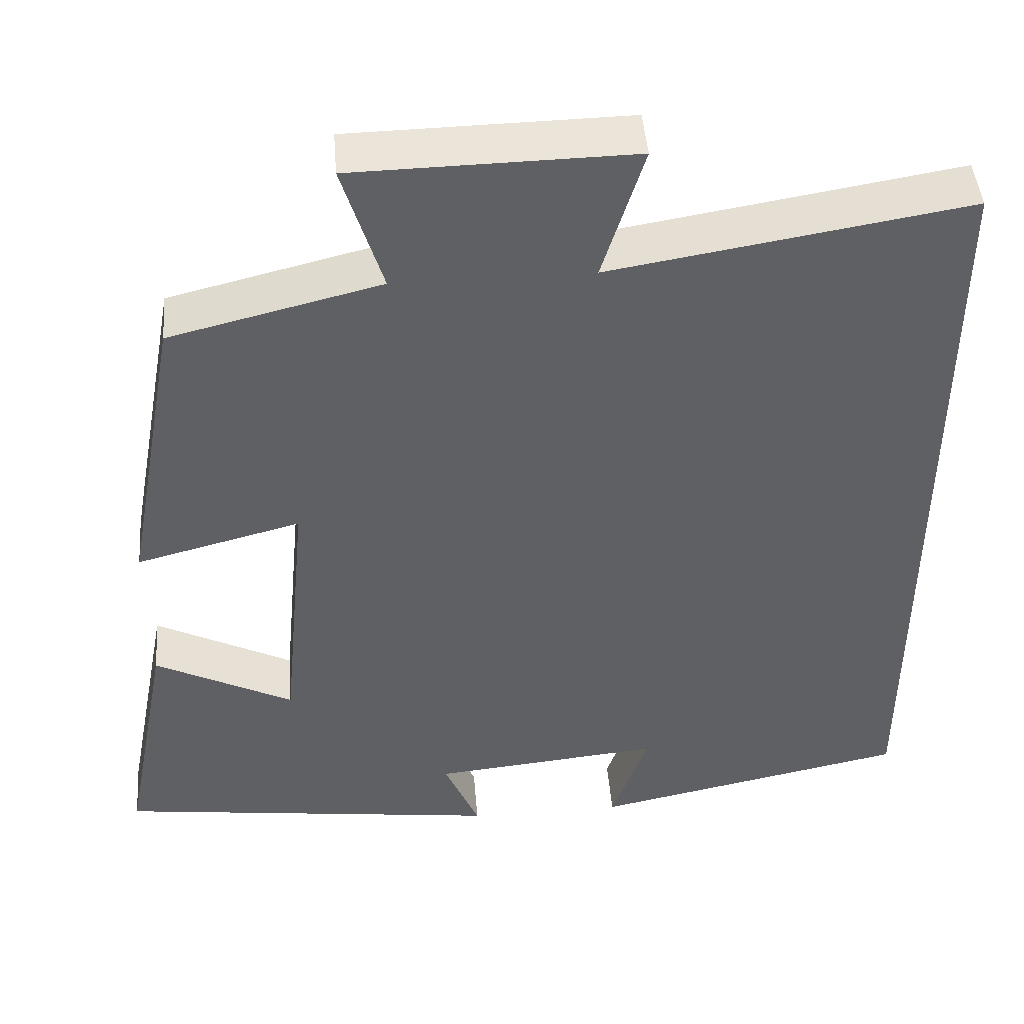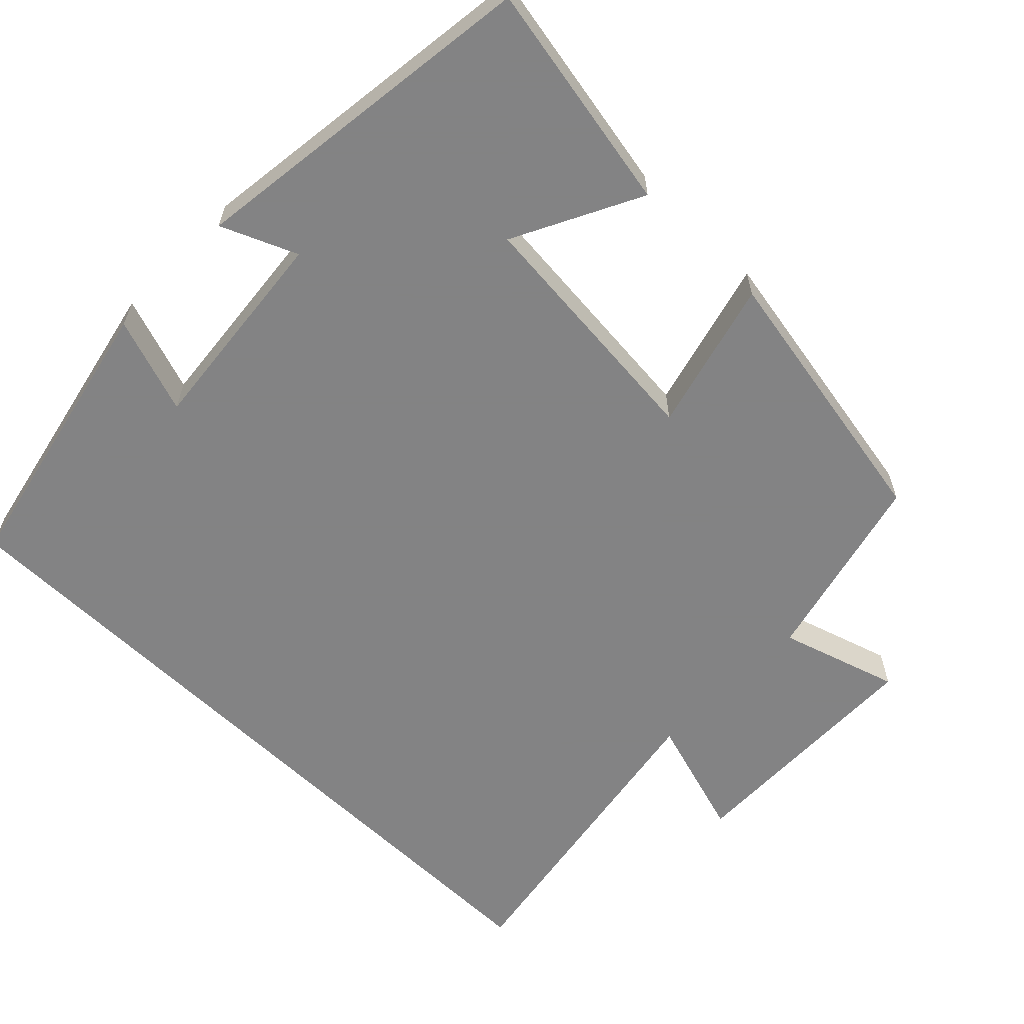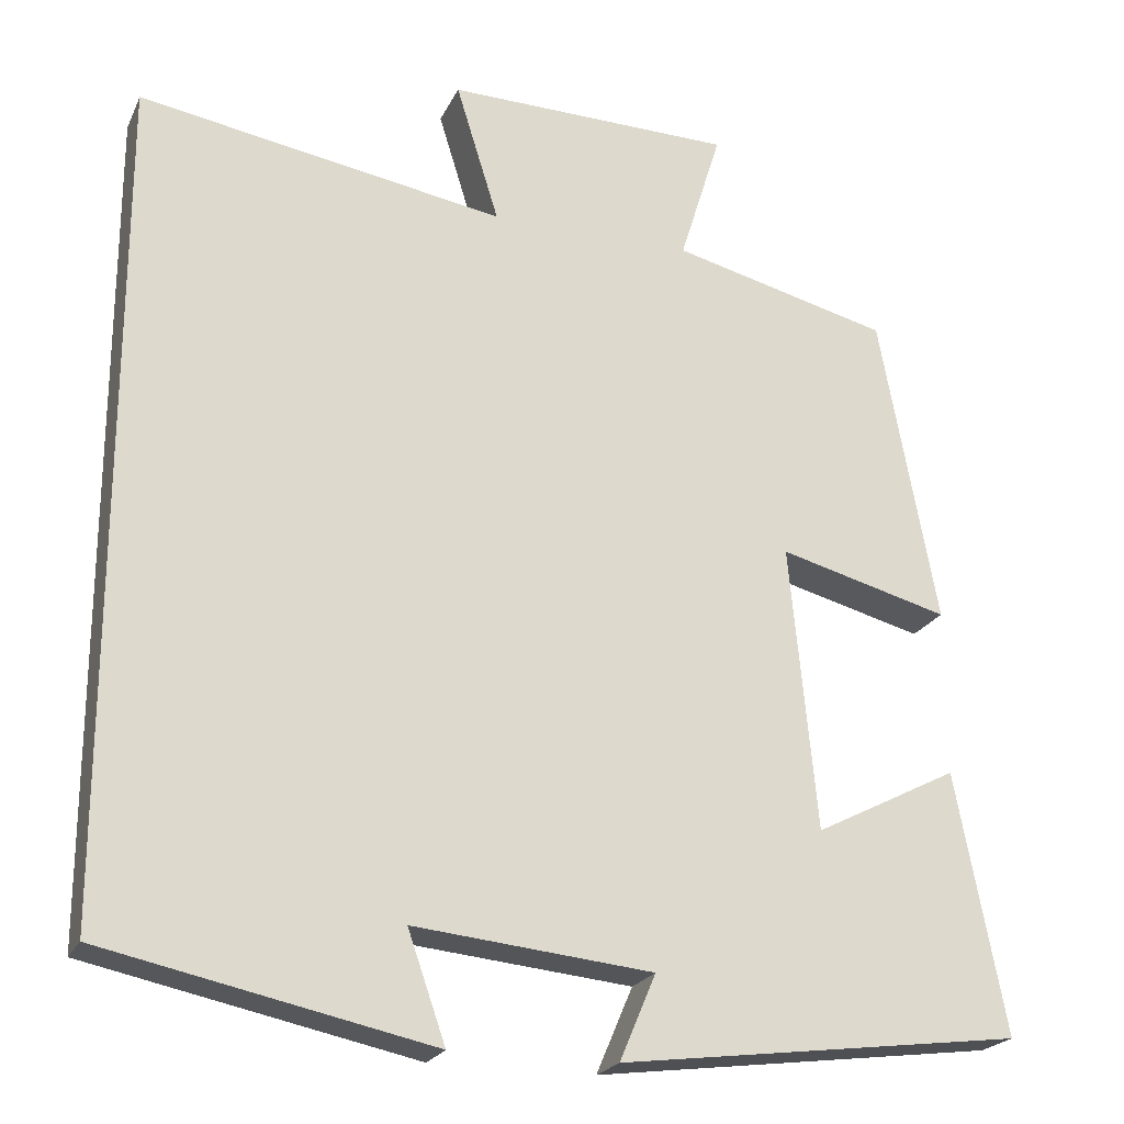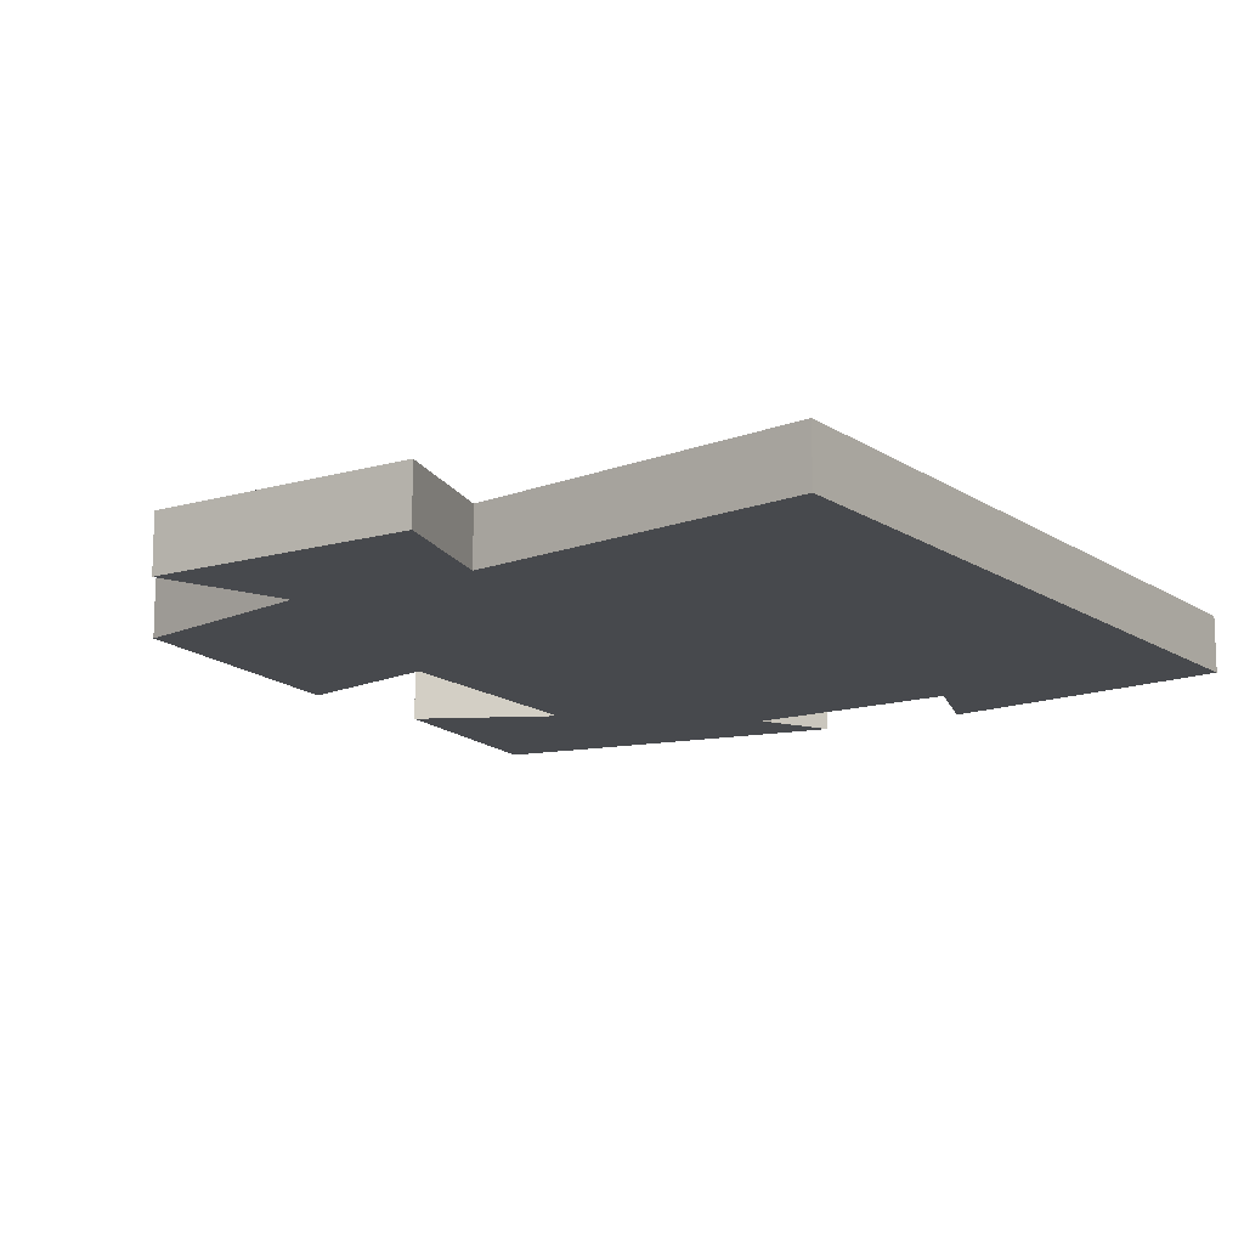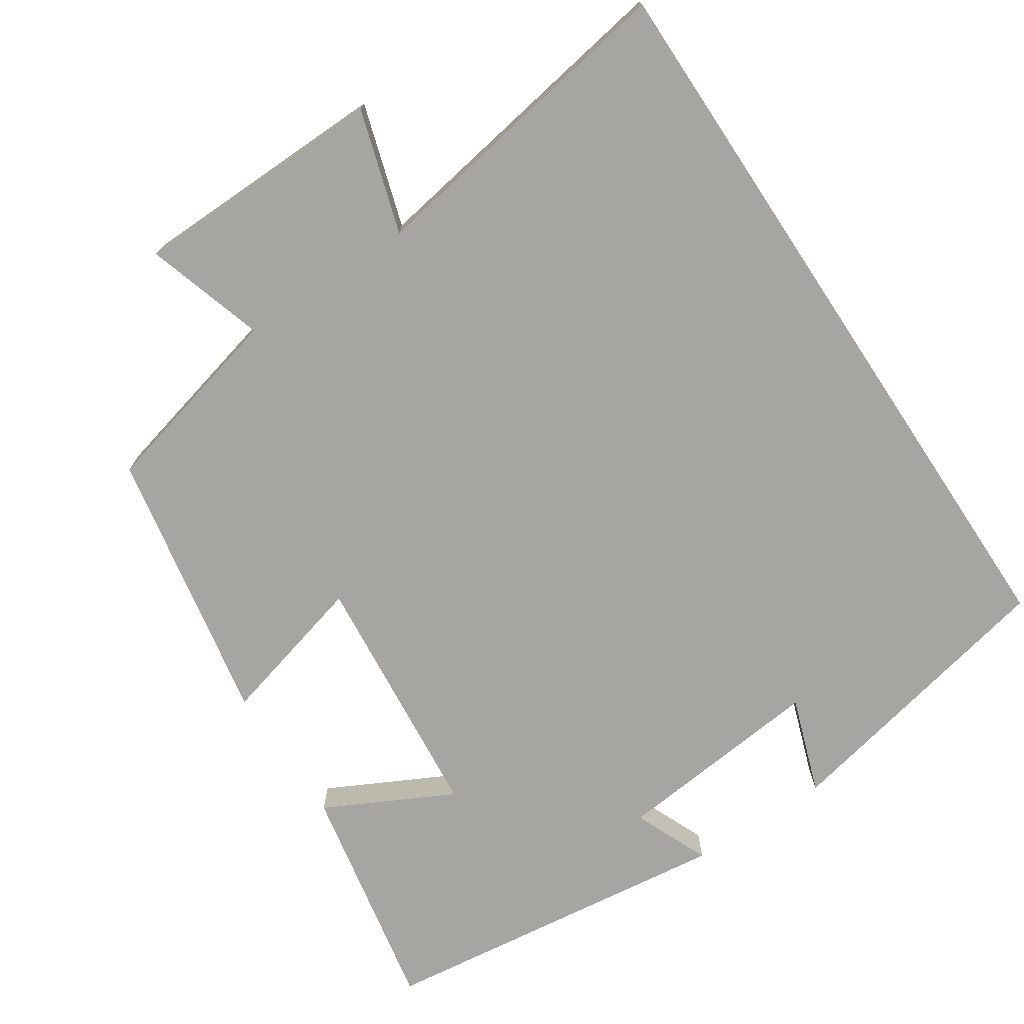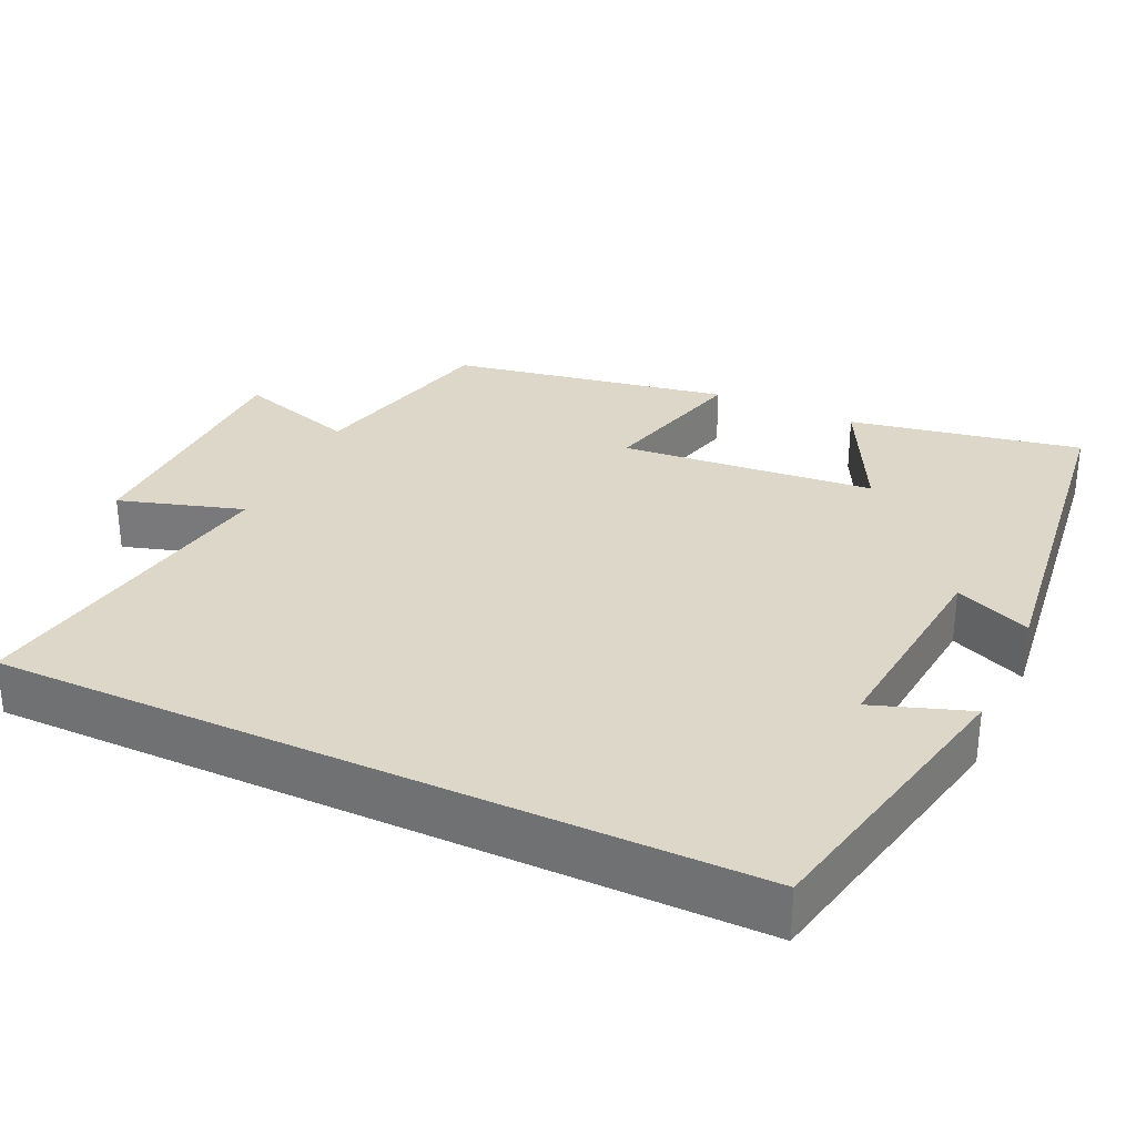
<metadata>
{"format":"obj","ext":"obj","renderer":"f3d","projection":"perspective","resolution":1024,"background":"white","views":[{"elev":45.8,"azim":-4.6,"up":"+Z"},{"elev":-61.1,"azim":-134.2,"up":"+Y"},{"elev":-22.2,"azim":159.9,"up":"+Z"},{"elev":-12.4,"azim":33.5,"up":"+Y"},{"elev":-73.6,"azim":33.6,"up":"+Y"},{"elev":30.9,"azim":115.0,"up":"+Y"}]}
</metadata>
<code>
v 0.5 0.07 0.572
v 0.5 0.07 -0.418
v 0.112 0.07 -0.5
v 0.157 0.07 -0.371
v -0.125 0.07 -0.399
v -0.082 0.07 -0.5
v -0.559 0.07 -0.439
v -0.5 0.07 -0.131
v -0.33 0.07 -0.218
v -0.298 0.07 0.12
v -0.5 0.07 0.067
v -0.432 0.07 0.436
v -0.174 0.07 0.5
v -0.223 0.07 0.659
v 0.117 0.07 0.665
v 0.066 0.07 0.5
v 0.5 0 0.572
v 0.5 0 -0.418
v 0.112 0 -0.5
v 0.157 0 -0.371
v -0.125 0 -0.399
v -0.082 0 -0.5
v -0.559 0 -0.439
v -0.5 0 -0.131
v -0.33 0 -0.218
v -0.298 0 0.12
v -0.5 0 0.067
v -0.432 0 0.436
v -0.174 0 0.5
v -0.223 0 0.659
v 0.117 0 0.665
v 0.066 0 0.5
f 13 14 15 16
f 11 12 13 16
f 10 11 16 1
f 9 10 1 2
f 6 7 8 9
f 5 6 9
f 4 5 9
f 4 9 2
f 2 3 4
f 32 31 30 29
f 32 29 28 27
f 17 32 27 26
f 18 17 26 25
f 25 24 23 22
f 25 22 21
f 25 21 20
f 18 25 20
f 20 19 18
f 1 17 18 2
f 2 18 19 3
f 3 19 20 4
f 4 20 21 5
f 5 21 22 6
f 6 22 23 7
f 7 23 24 8
f 8 24 25 9
f 9 25 26 10
f 10 26 27 11
f 11 27 28 12
f 12 28 29 13
f 13 29 30 14
f 14 30 31 15
f 15 31 32 16
f 16 32 17 1

</code>
